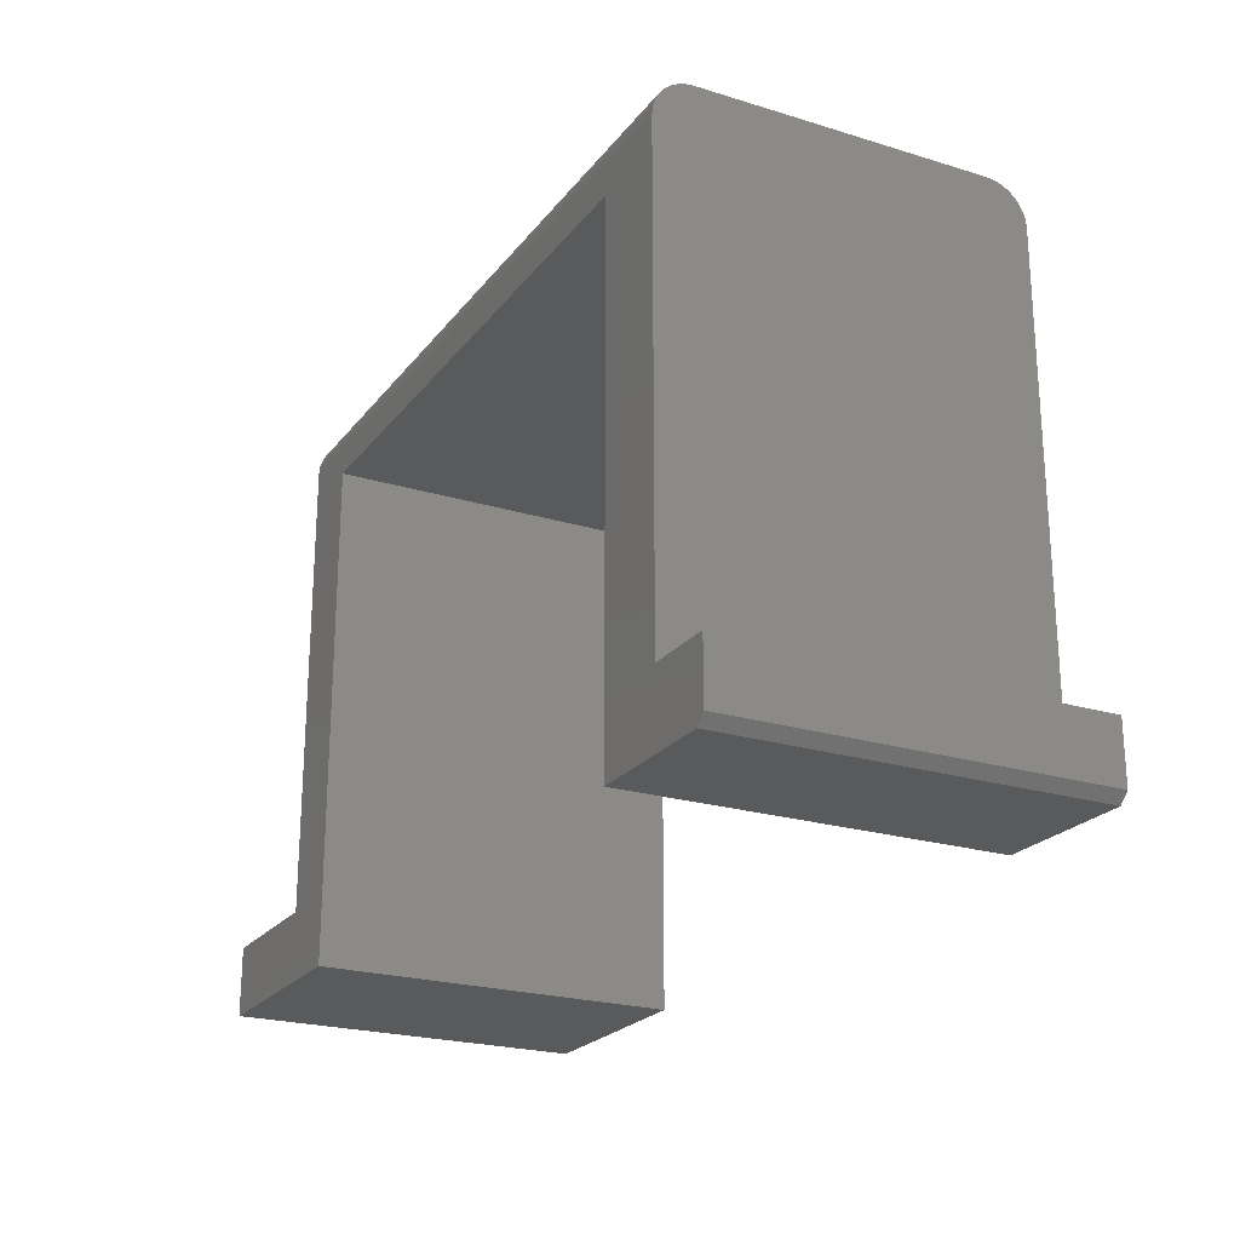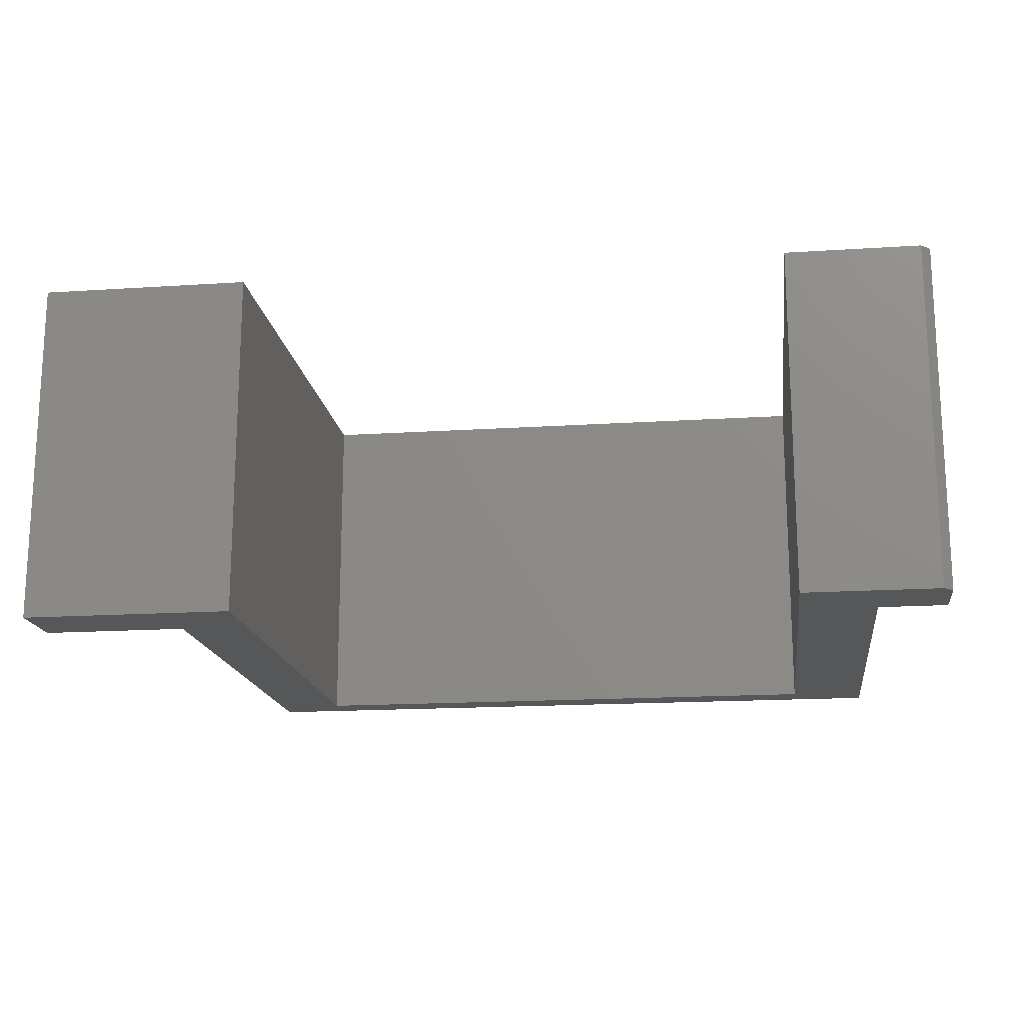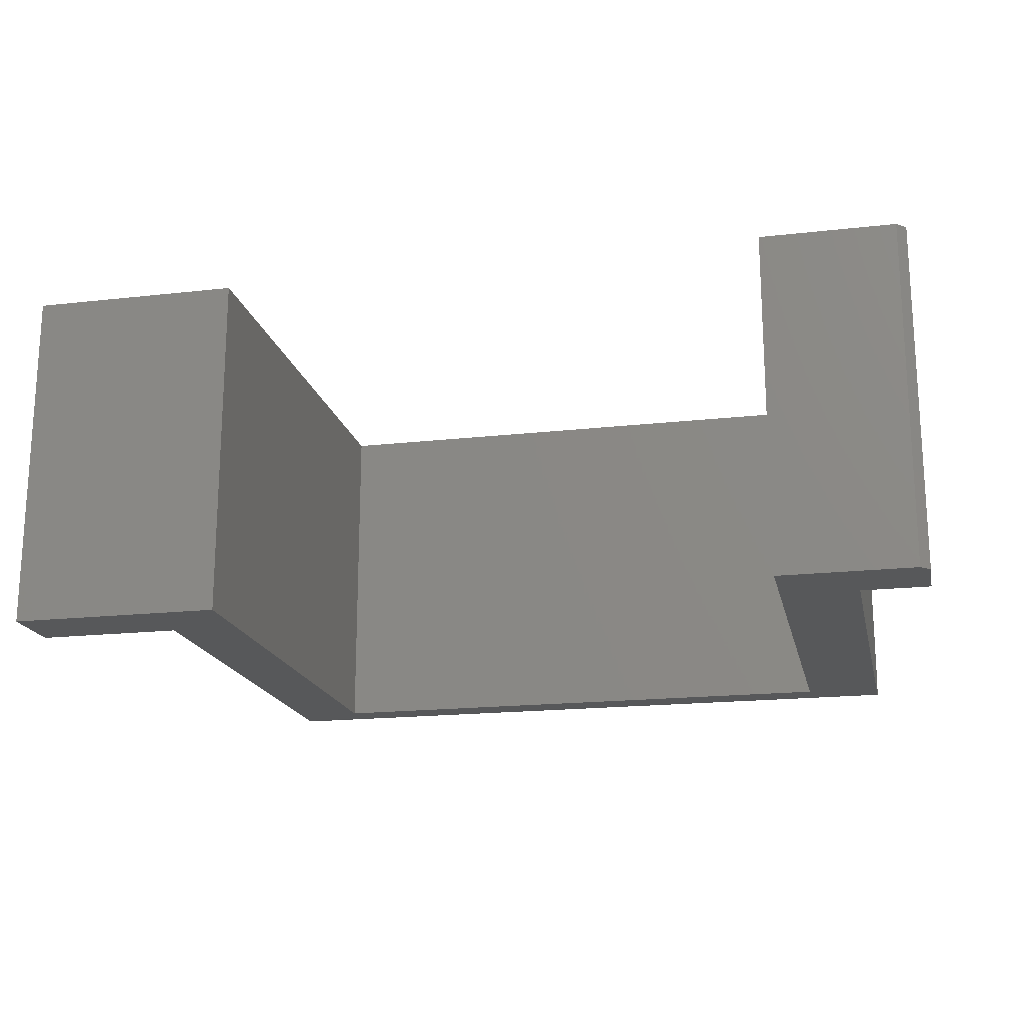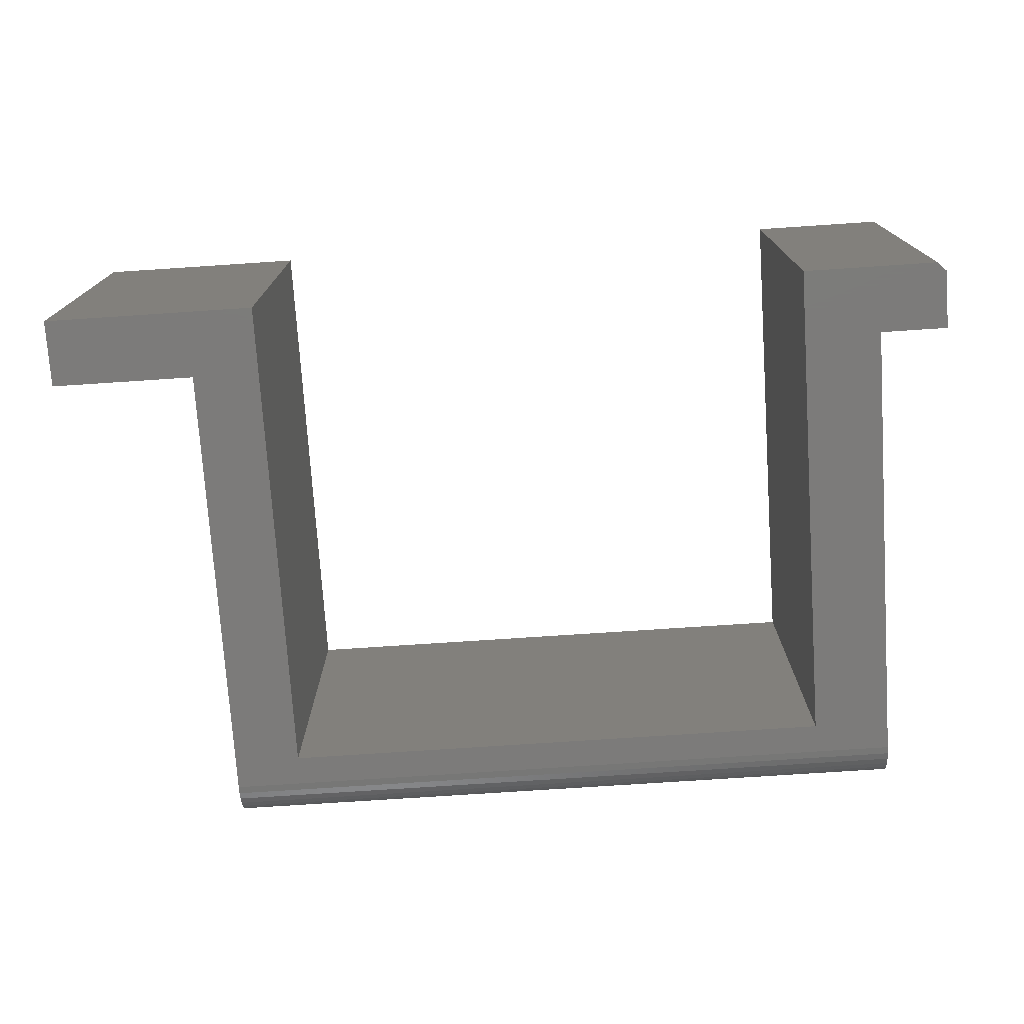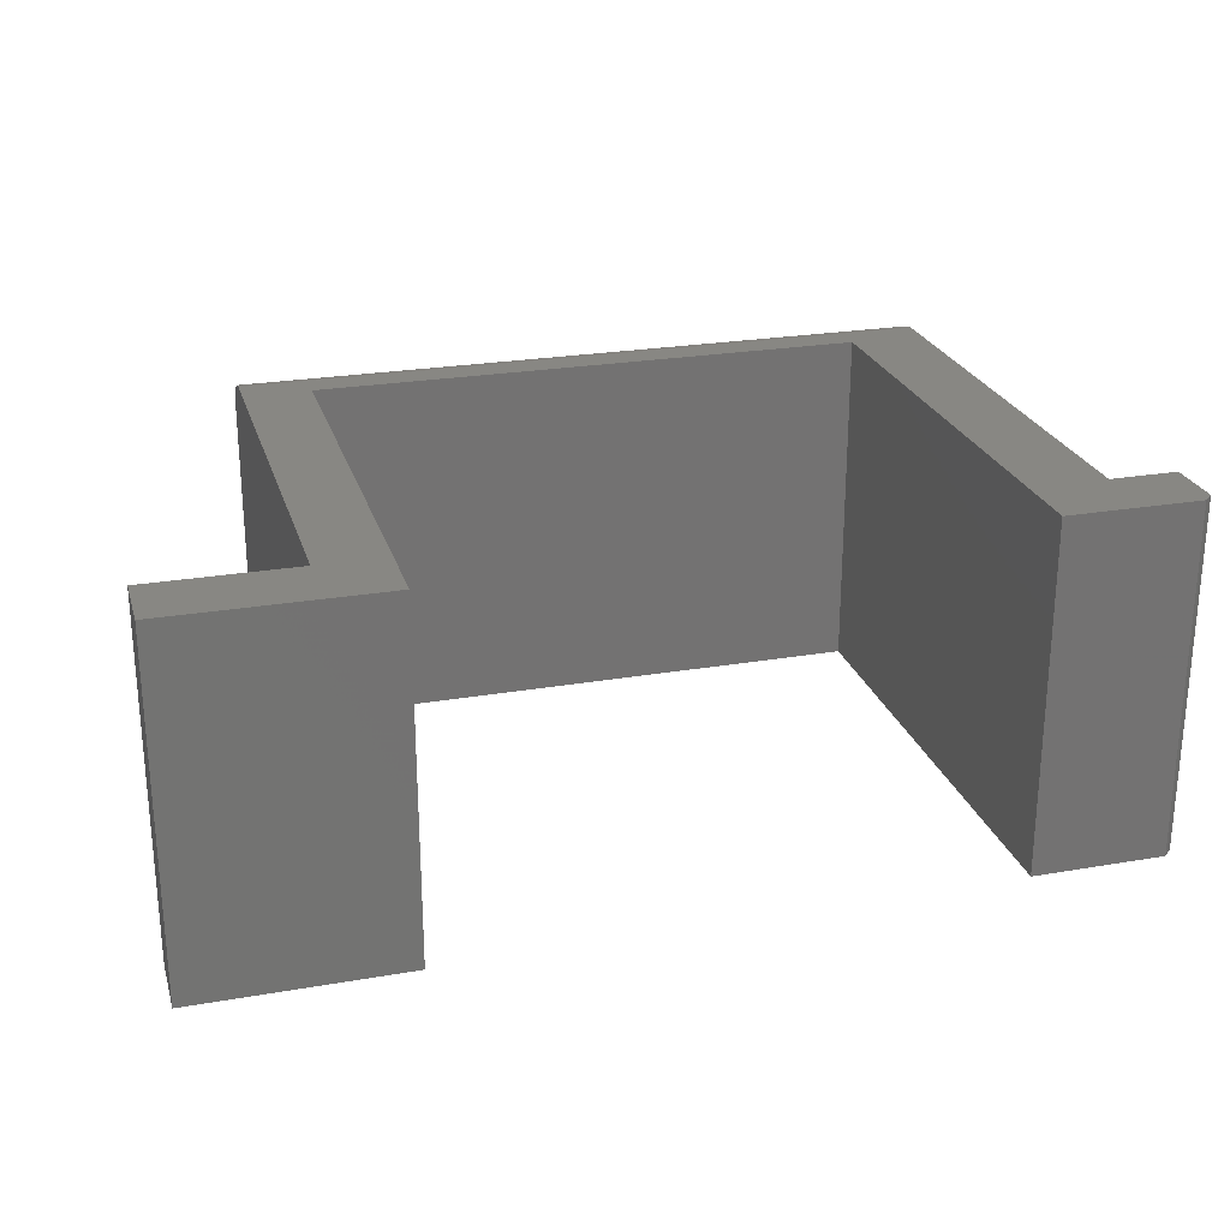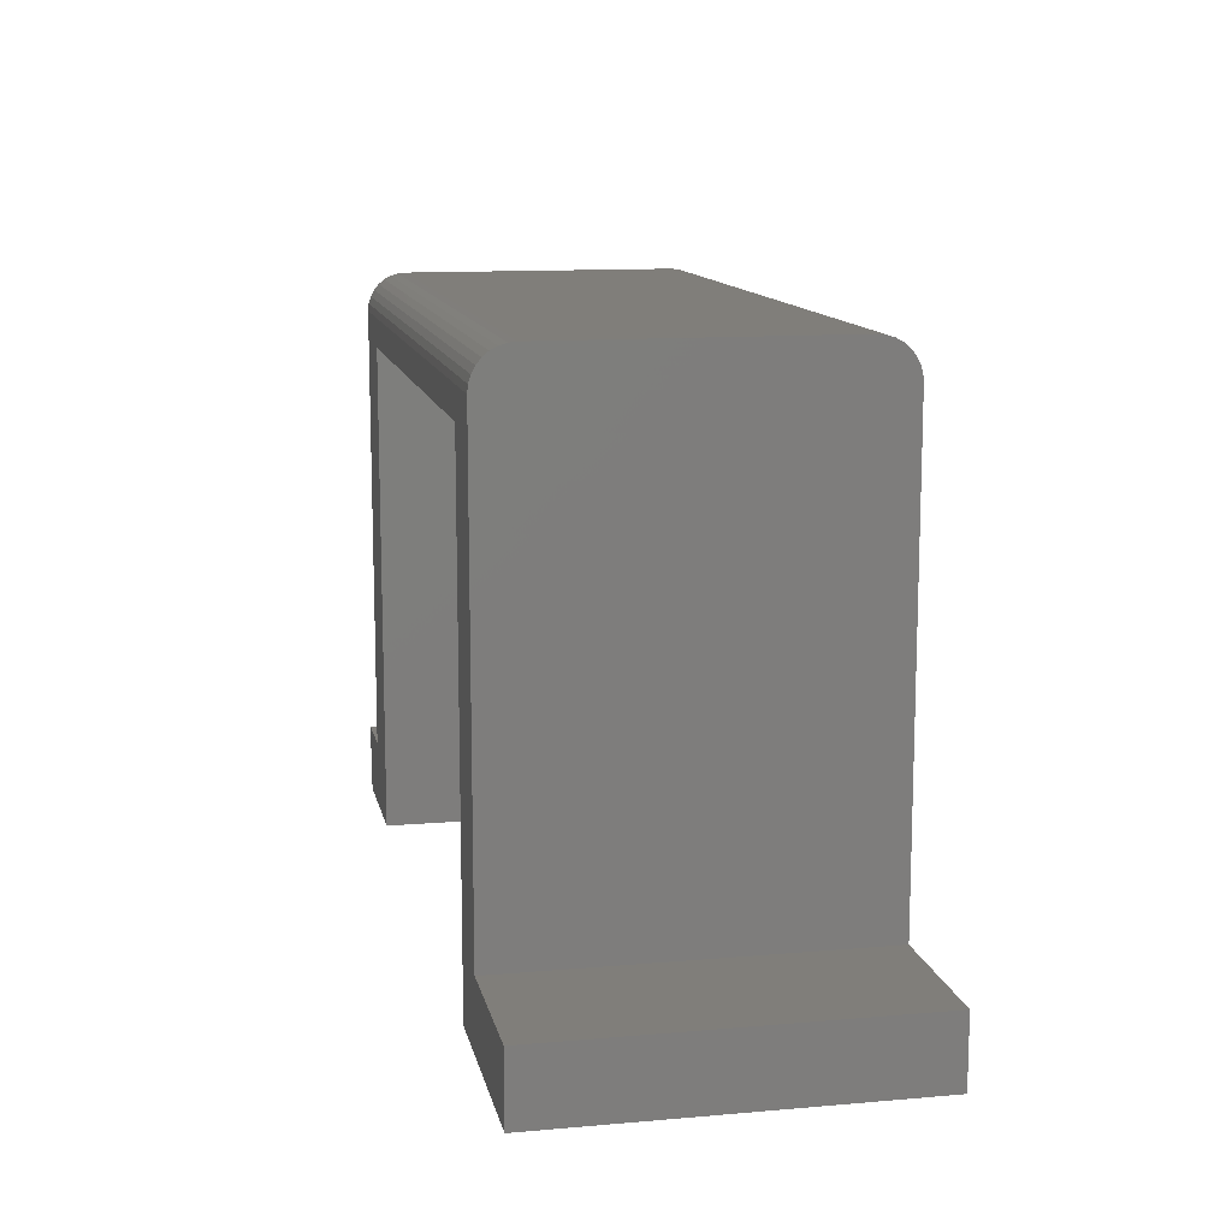
<metadata>
{"format":"stl","ext":"stl","renderer":"f3d","projection":"perspective","resolution":1024,"background":"white","views":[{"elev":-22.8,"azim":62.4,"up":"+Y"},{"elev":-16.8,"azim":7.5,"up":"+Z"},{"elev":-18.4,"azim":12.3,"up":"+Z"},{"elev":-74.8,"azim":3.8,"up":"+Z"},{"elev":24.7,"azim":-15.7,"up":"+Z"},{"elev":12.2,"azim":-101.6,"up":"+Y"}]}
</metadata>
<code>
# stl→obj: 58 verts, 112 faces
v -0.05345 0.4327 0.0006005
v -0.05345 0.4386 0.2867
v -0.05345 0.4386 0.002379
v -0.05345 0.444 0.2838
v -0.05345 0.444 0.005267
v -0.05345 0.4487 0.2799
v -0.05345 0.4487 0.009153
v -0.05345 0.4526 0.2752
v -0.05345 0.4526 0.01389
v -0.05345 0.4555 0.2698
v -0.05345 0.4555 0.01929
v -0.05345 0.4573 0.2639
v -0.05345 0.4579 0.2578
v -0.05345 0.4579 0.03125
v -0.05345 0.4573 0.02515
v -0.05345 0.05526 0
v -0.05345 0.05526 0.2891
v -0.05345 0.4266 0
v -0.05345 0.4266 0.2891
v -0.05345 0.4327 0.2885
v 0.5229 0.4579 0.2578
v 0.5229 0.4579 0.03125
v 0.5229 0.4555 0.01929
v 0.5229 0.4526 0.2752
v 0.5229 0.4526 0.01389
v 0.5229 0.4487 0.2799
v 0.5229 0.4487 0.009153
v 0.5229 0.444 0.2838
v 0.5229 0.444 0.005267
v 0.5229 0.4386 0.2867
v 0.5229 0.4386 0.002379
v 0.5229 0.4327 0.2885
v 0.5229 0.4555 0.2698
v 0.5229 0.4573 0.02515
v 0.5229 0.4573 0.2639
v 0.5229 0.05526 0.2891
v 0.5229 0.05526 0
v 0.5229 0.4266 0.2891
v 0.5229 0.4266 0
v 0.5229 0.4327 0.0006005
v 0.5703 0 0
v 0.4597 2.776e-17 0
v 0.5781 0.007812 0
v 0.001809 0 0
v -0.1719 0 0
v -0.1719 0.05526 0
v 0.001809 0.4026 0
v 0.4597 0.4026 0
v 0.5781 0.05526 0
v 0.5781 0.007812 0.2891
v 0.4597 2.776e-17 0.2891
v 0.5703 0 0.2891
v -0.1719 0.05526 0.2891
v -0.1719 0 0.2891
v 0.001809 0 0.2891
v 0.001809 0.4026 0.2891
v 0.4597 0.4026 0.2891
v 0.5781 0.05526 0.2891
f 1 2 3
f 3 2 4
f 3 4 5
f 5 4 6
f 5 6 7
f 7 6 8
f 7 8 9
f 9 8 10
f 11 9 10
f 11 10 12
f 11 12 13
f 11 13 14
f 11 14 15
f 16 17 18
f 18 17 19
f 18 19 1
f 1 19 20
f 1 20 2
f 21 22 13
f 13 22 14
f 23 24 25
f 25 24 26
f 25 26 27
f 27 26 28
f 27 28 29
f 29 28 30
f 29 30 31
f 31 30 32
f 33 24 23
f 33 23 34
f 33 34 22
f 33 22 21
f 33 21 35
f 36 37 38
f 38 37 39
f 38 39 32
f 32 39 40
f 32 40 31
f 41 42 43
f 18 44 16
f 16 44 45
f 16 45 46
f 44 18 47
f 47 18 39
f 47 39 48
f 48 39 37
f 48 37 42
f 42 37 49
f 42 49 43
f 39 18 40
f 40 18 1
f 40 1 31
f 31 1 3
f 31 3 29
f 29 3 5
f 29 5 27
f 27 5 7
f 27 7 25
f 25 7 9
f 25 9 23
f 23 9 11
f 23 11 34
f 34 11 15
f 34 15 22
f 22 15 14
f 50 51 52
f 53 54 17
f 17 54 55
f 17 55 19
f 19 55 56
f 19 56 38
f 38 56 57
f 38 57 36
f 36 57 51
f 36 51 58
f 58 51 50
f 21 13 35
f 35 13 12
f 35 12 33
f 33 12 10
f 33 10 24
f 24 10 8
f 24 8 26
f 26 8 6
f 26 6 28
f 28 6 4
f 28 4 30
f 30 4 2
f 30 2 32
f 32 2 20
f 32 20 38
f 38 20 19
f 43 49 50
f 50 49 58
f 51 42 52
f 52 42 41
f 41 43 52
f 52 43 50
f 46 45 53
f 53 45 54
f 17 16 53
f 53 16 46
f 58 49 36
f 36 49 37
f 57 48 51
f 51 48 42
f 56 47 57
f 57 47 48
f 55 44 56
f 56 44 47
f 54 45 55
f 55 45 44

</code>
